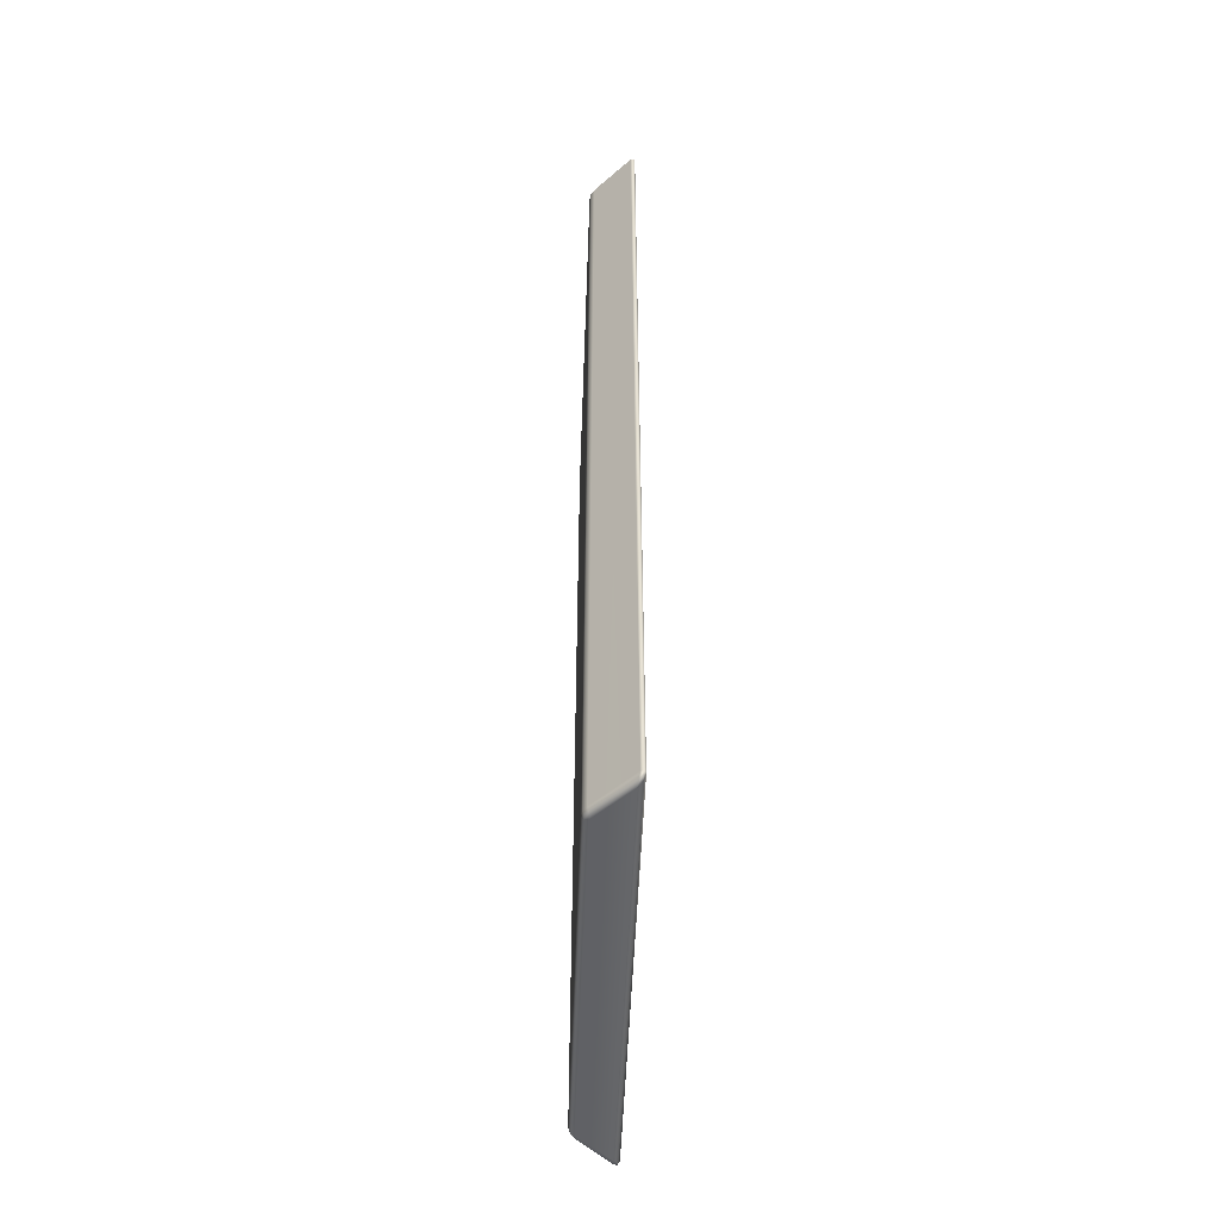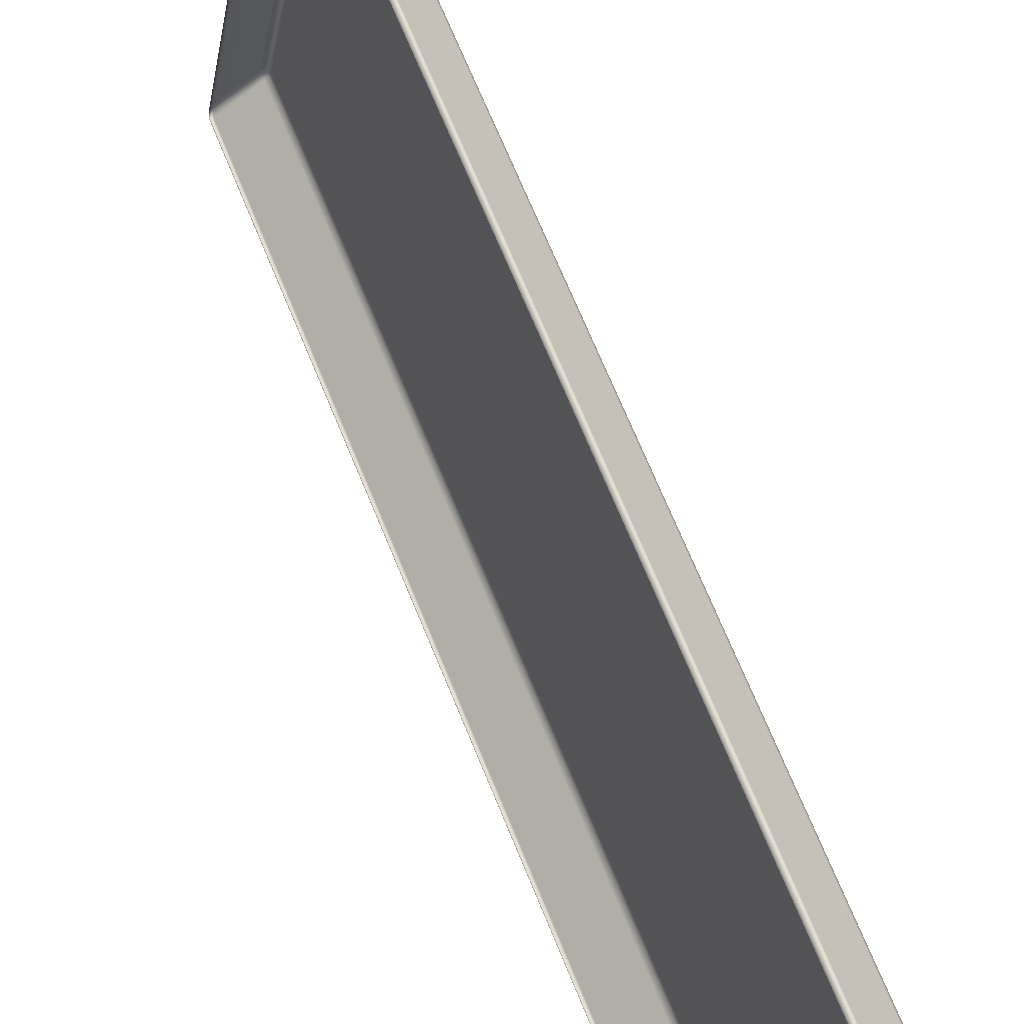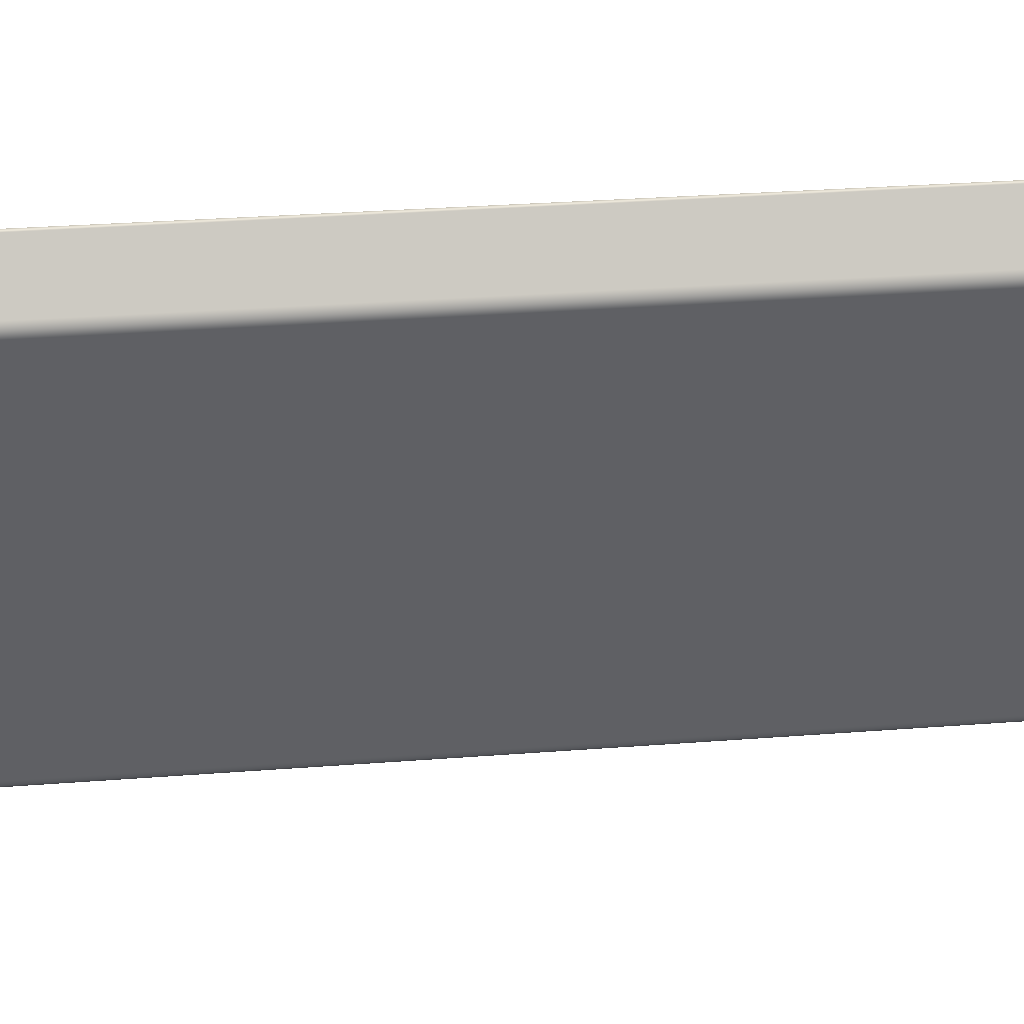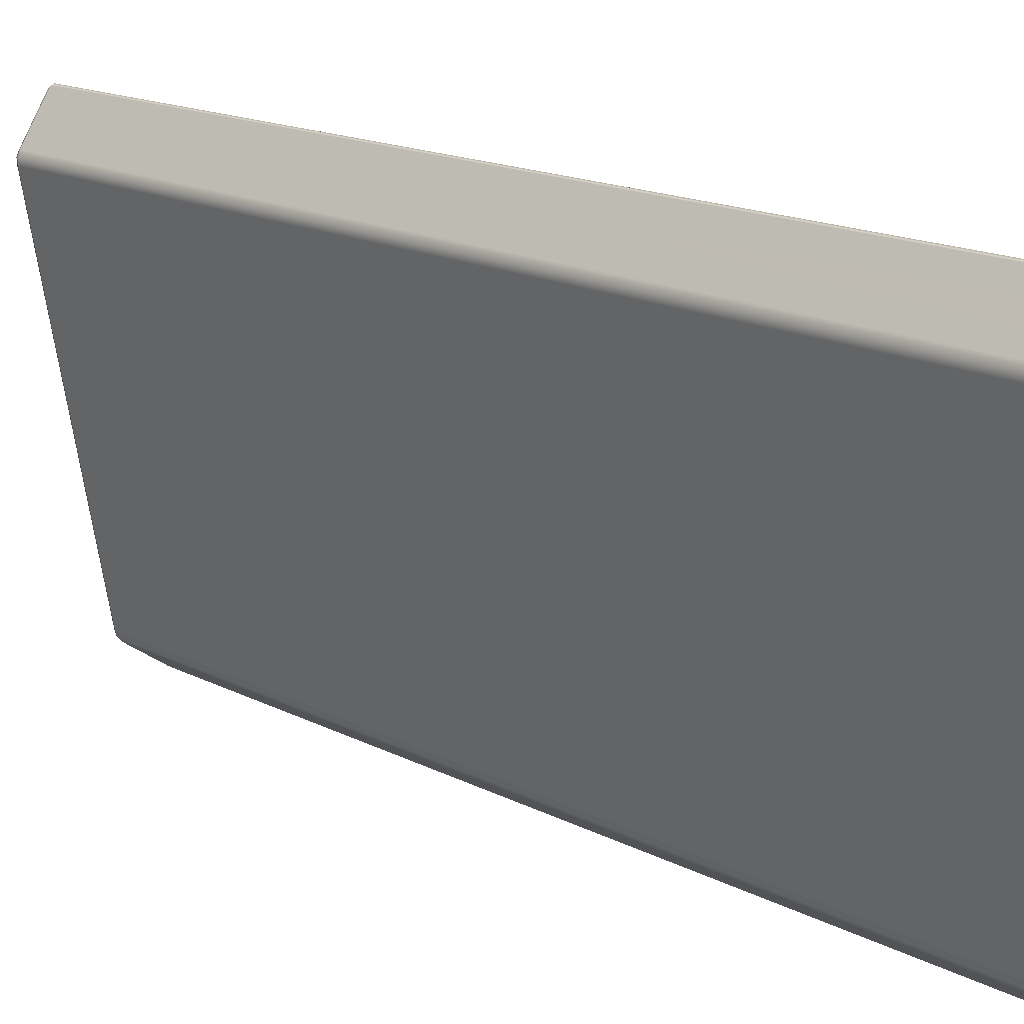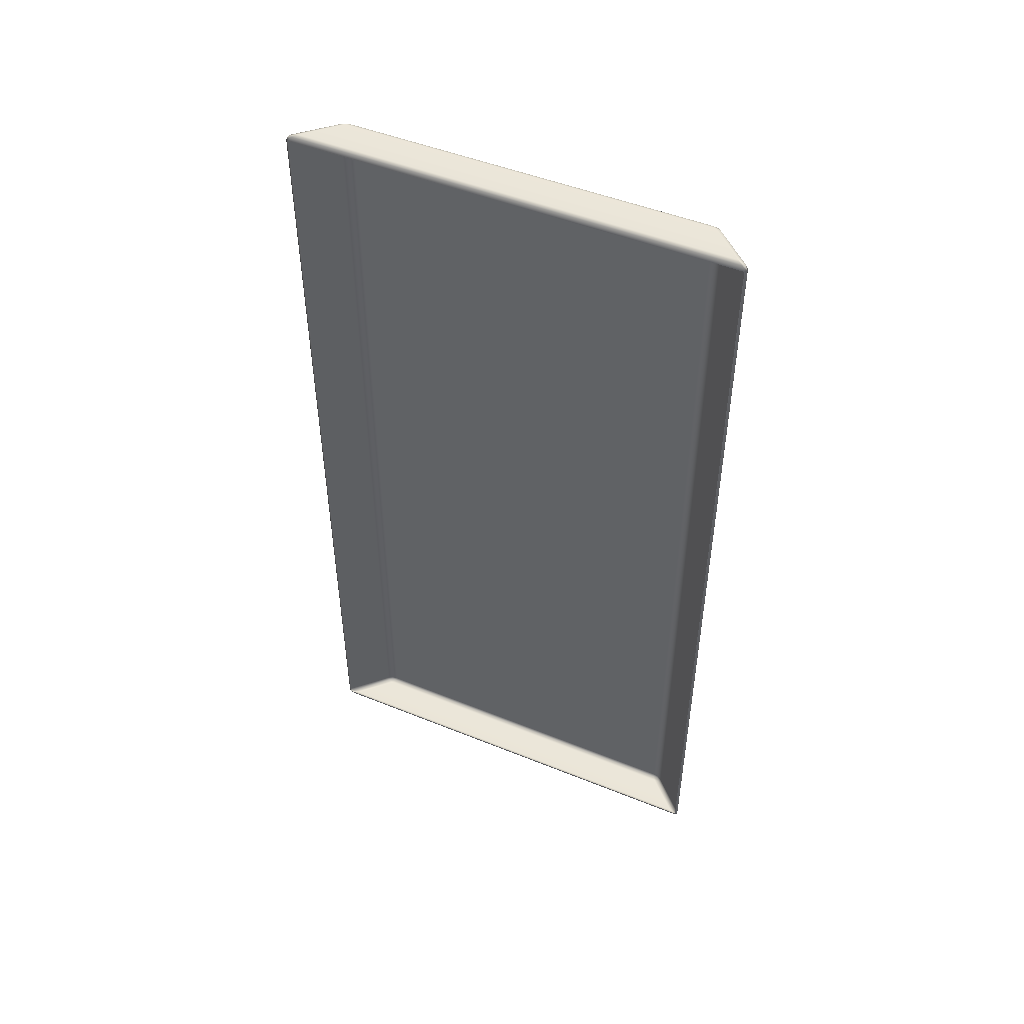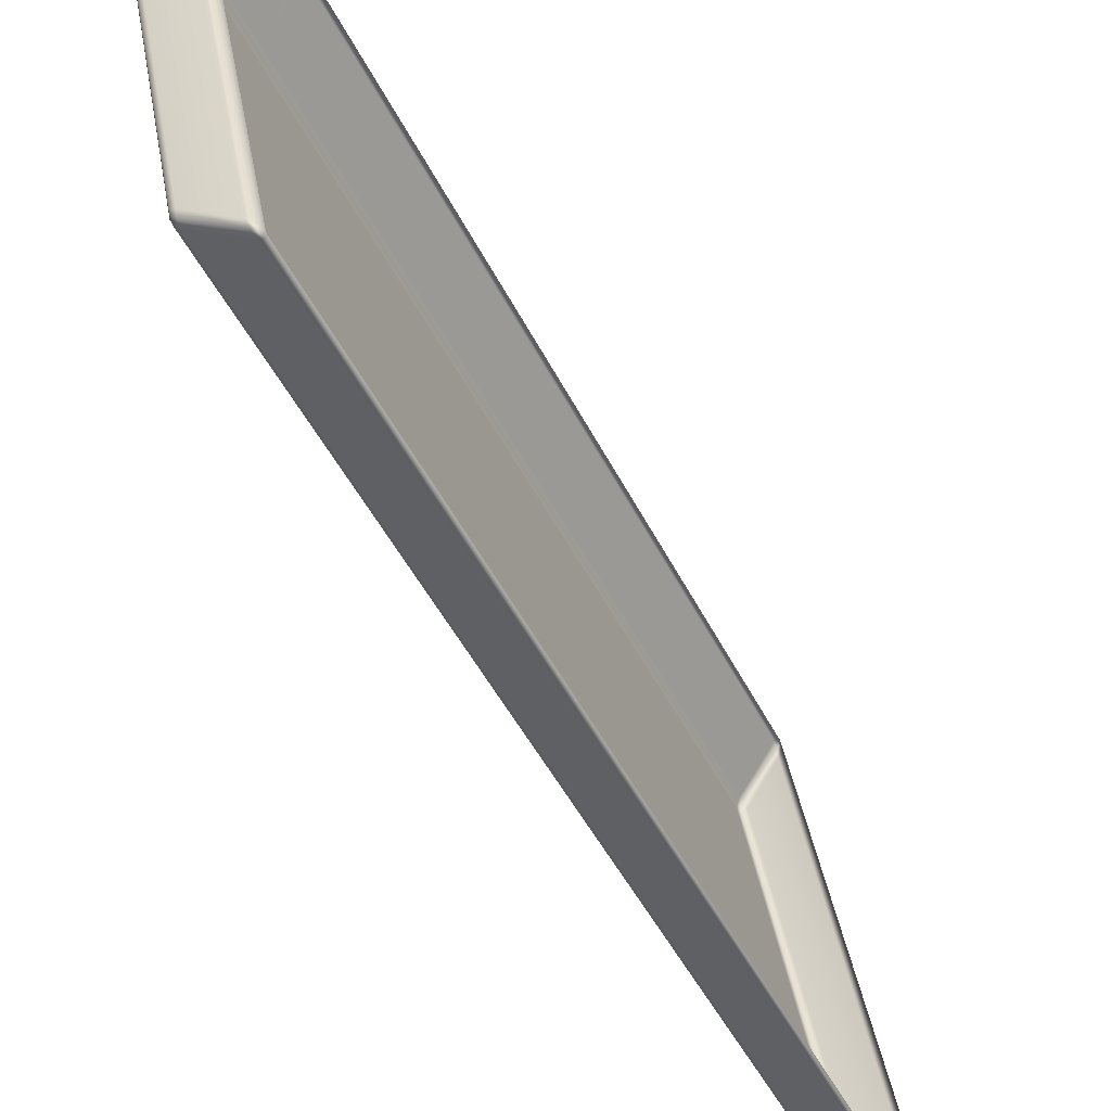
<metadata>
{"format":"obj","ext":"obj","renderer":"f3d","projection":"perspective","resolution":1024,"background":"white","views":[{"elev":-49.8,"azim":-12.9,"up":"+Y"},{"elev":70.9,"azim":157.6,"up":"+Z"},{"elev":31.1,"azim":-96.3,"up":"+Z"},{"elev":16.1,"azim":-43.2,"up":"+Z"},{"elev":48.4,"azim":103.6,"up":"+Y"},{"elev":-44.9,"azim":24.5,"up":"+Z"}]}
</metadata>
<code>
g ENV_FFABB_Left_Wall_02_MO
v 19.91 7.822 53.7
v 20.06 7.822 53.94
v 20.22 7.822 54.17
v 21.21 17.64 49.15
v 21.22 7.822 49.18
v 21.22 17.64 49.18
v 21.21 7.822 49.15
v 21.18 17.64 49.15
v 21.16 17.69 49.18
v 21.2 17.68 49.17
v 20.94 17.64 49.31
v 20.72 17.69 49.5
v 21.18 7.822 49.15
v 21.16 7.771 49.18
v 21.2 7.78 49.17
v 20.94 7.822 49.31
v 20.72 7.771 49.5
v 20.71 7.822 49.47
v 20.71 17.64 49.47
v 20.66 17.64 49.52
v 20.68 17.69 49.53
v 20.66 7.822 49.52
v 20.68 7.78 49.53
v 20.66 17.69 49.58
v 20.72 17.69 49.5
v 20.64 17.64 49.58
v 20.66 7.771 49.58
v 20.72 7.771 49.5
v 20.64 7.822 49.58
v 20.72 7.751 49.55
v 21.16 7.771 49.18
v 19.88 17.64 53.57
v 19.88 7.822 53.57
v 19.9 7.771 53.59
v 19.9 17.69 53.59
v 19.88 7.822 53.64
v 19.88 17.64 53.64
v 21.13 7.751 49.26
v 19.94 7.751 53.63
v 21.2 7.771 49.21
v 21.2 7.78 49.17
v 21.21 7.822 49.15
v 21.22 7.822 49.18
v 20.22 7.751 54.05
v 20.26 7.771 54.13
v 20.27 7.822 54.16
v 20.25 7.822 54.18
v 20.25 7.78 54.16
v 20.22 7.771 54.14
v 19.92 7.771 53.68
v 19.89 7.78 53.64
v 19.92 7.771 53.68
v 19.91 7.822 53.7
v 20.22 7.771 54.14
v 20.22 7.822 54.17
v 20.25 7.822 54.18
v 20.25 7.78 54.16
v 20.22 17.64 54.17
v 20.25 17.64 54.18
v 20.27 7.822 54.16
v 20.27 17.64 54.16
v 20.06 17.64 53.94
v 20.06 7.822 53.94
v 20.22 17.69 54.14
v 20.25 17.68 54.16
v 19.91 17.64 53.7
v 19.92 17.69 53.68
v 19.89 17.69 53.64
v 19.92 17.69 53.68
v 19.94 17.71 53.63
v 20.22 17.71 54.05
v 20.22 17.69 54.14
v 20.72 17.71 49.55
v 21.13 17.71 49.26
v 21.16 17.69 49.18
v 20.26 17.69 54.13
v 20.25 17.68 54.16
v 20.25 17.64 54.18
v 20.27 17.64 54.16
v 21.2 17.69 49.21
v 21.2 17.68 49.17
v 21.22 17.64 49.18
v 21.21 17.64 49.15
g ENV_FFABB_Left_Wall_02_MO_0
f 3 2 1
f 6 5 4
f 5 7 4
f 4 7 8
f 8 9 4
f 9 10 4
f 9 8 11
f 11 12 9
f 7 13 8
f 11 8 13
f 13 7 14
f 7 15 14
f 16 13 14
f 16 11 13
f 14 17 16
f 16 18 11
f 17 18 16
f 11 19 12
f 18 19 11
f 19 20 12
f 19 18 20
f 20 21 12
f 18 17 22
f 18 22 20
f 17 23 22
f 24 21 20
f 25 21 24
f 20 22 26
f 26 24 20
f 22 23 27
f 27 23 28
f 22 29 26
f 29 22 27
f 30 27 28
f 30 28 31
f 32 26 29
f 33 29 27
f 33 32 29
f 34 33 27
f 34 27 30
f 35 24 26
f 32 35 26
f 33 36 32
f 36 33 34
f 35 32 37
f 36 37 32
f 38 30 31
f 39 34 30
f 39 30 38
f 38 31 40
f 31 41 40
f 40 41 42
f 43 40 42
f 44 38 40
f 44 39 38
f 45 40 43
f 45 44 40
f 46 45 43
f 45 46 47
f 48 45 47
f 48 49 45
f 49 44 45
f 39 44 49
f 50 39 49
f 34 39 50
f 51 34 50
f 51 36 34
f 51 52 36
f 52 53 36
f 36 53 37
f 53 52 54
f 54 55 53
f 56 55 54
f 57 56 54
f 55 56 58
f 56 59 58
f 56 60 59
f 60 61 59
f 58 62 55
f 62 63 55
f 53 63 62
f 64 58 59
f 62 58 64
f 65 64 59
f 66 53 62
f 64 66 62
f 64 67 66
f 53 66 37
f 37 66 67
f 68 37 67
f 68 35 37
f 68 69 35
f 69 70 35
f 35 70 24
f 70 69 71
f 69 72 71
f 70 73 24
f 70 71 73
f 73 25 24
f 25 73 74
f 71 74 73
f 75 25 74
f 76 71 72
f 71 76 74
f 77 76 72
f 77 78 76
f 78 79 76
f 74 80 75
f 76 80 74
f 76 79 80
f 80 81 75
f 79 82 80
f 83 81 80
f 82 83 80

</code>
